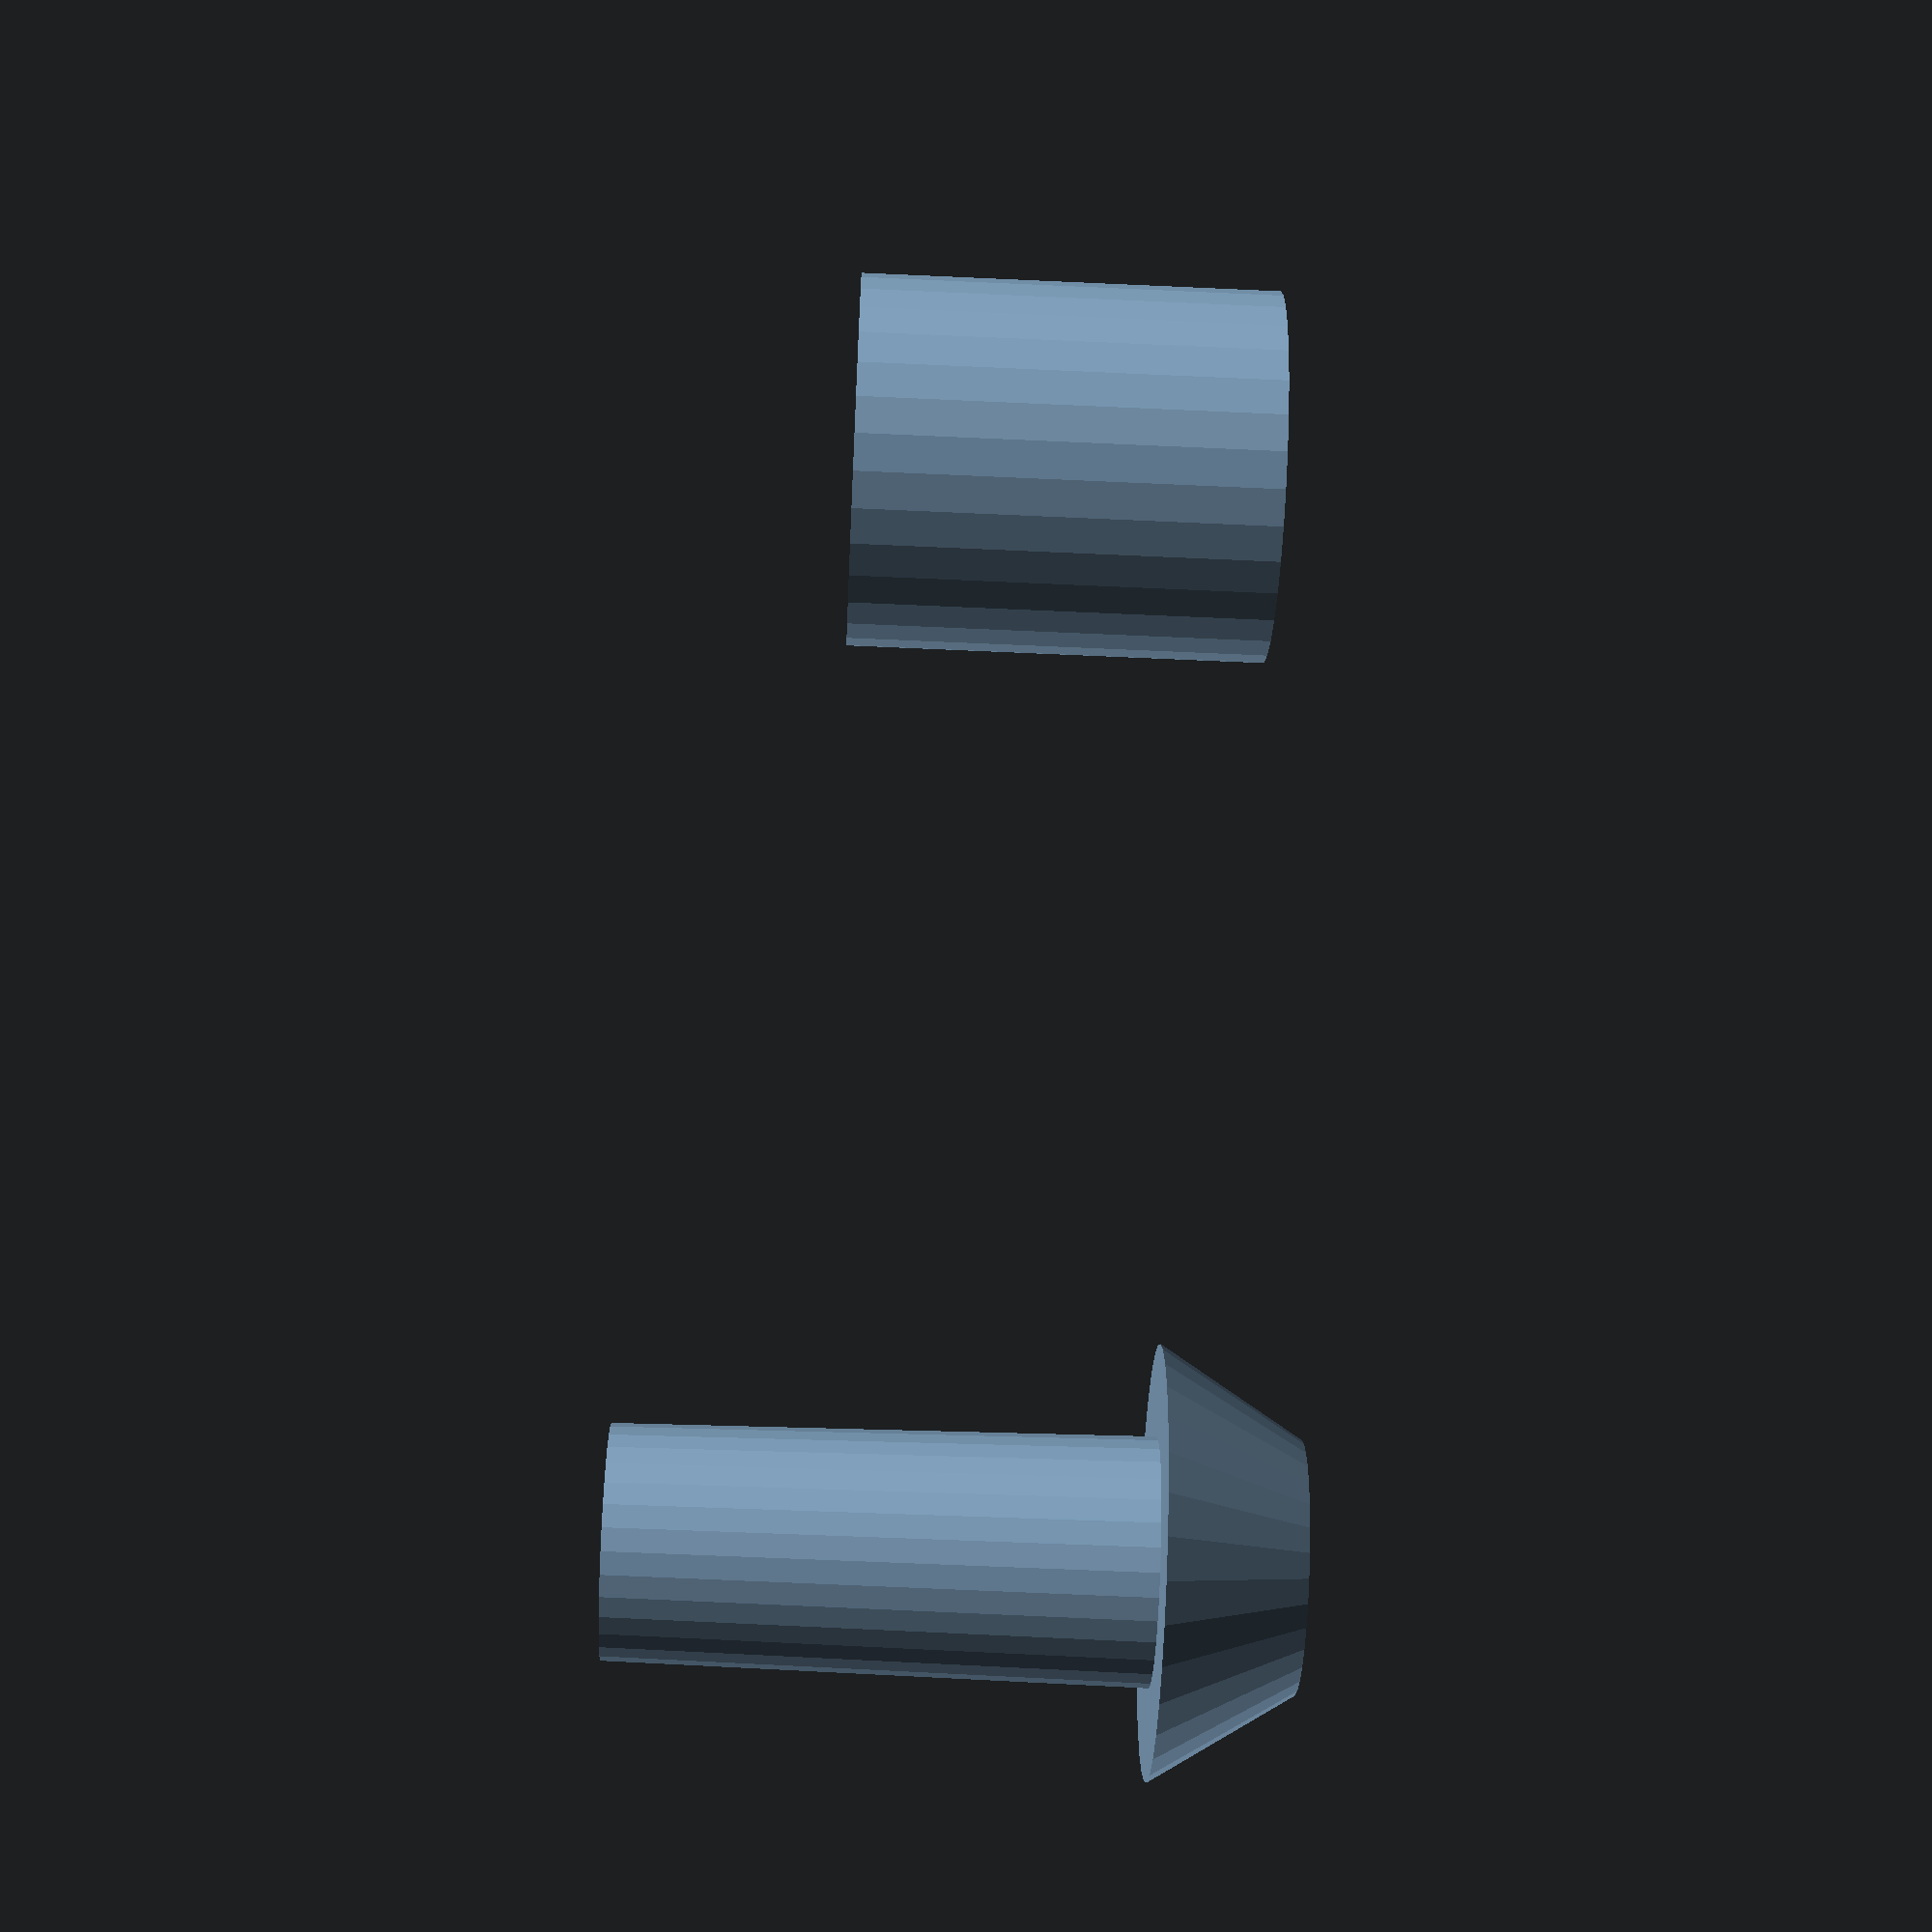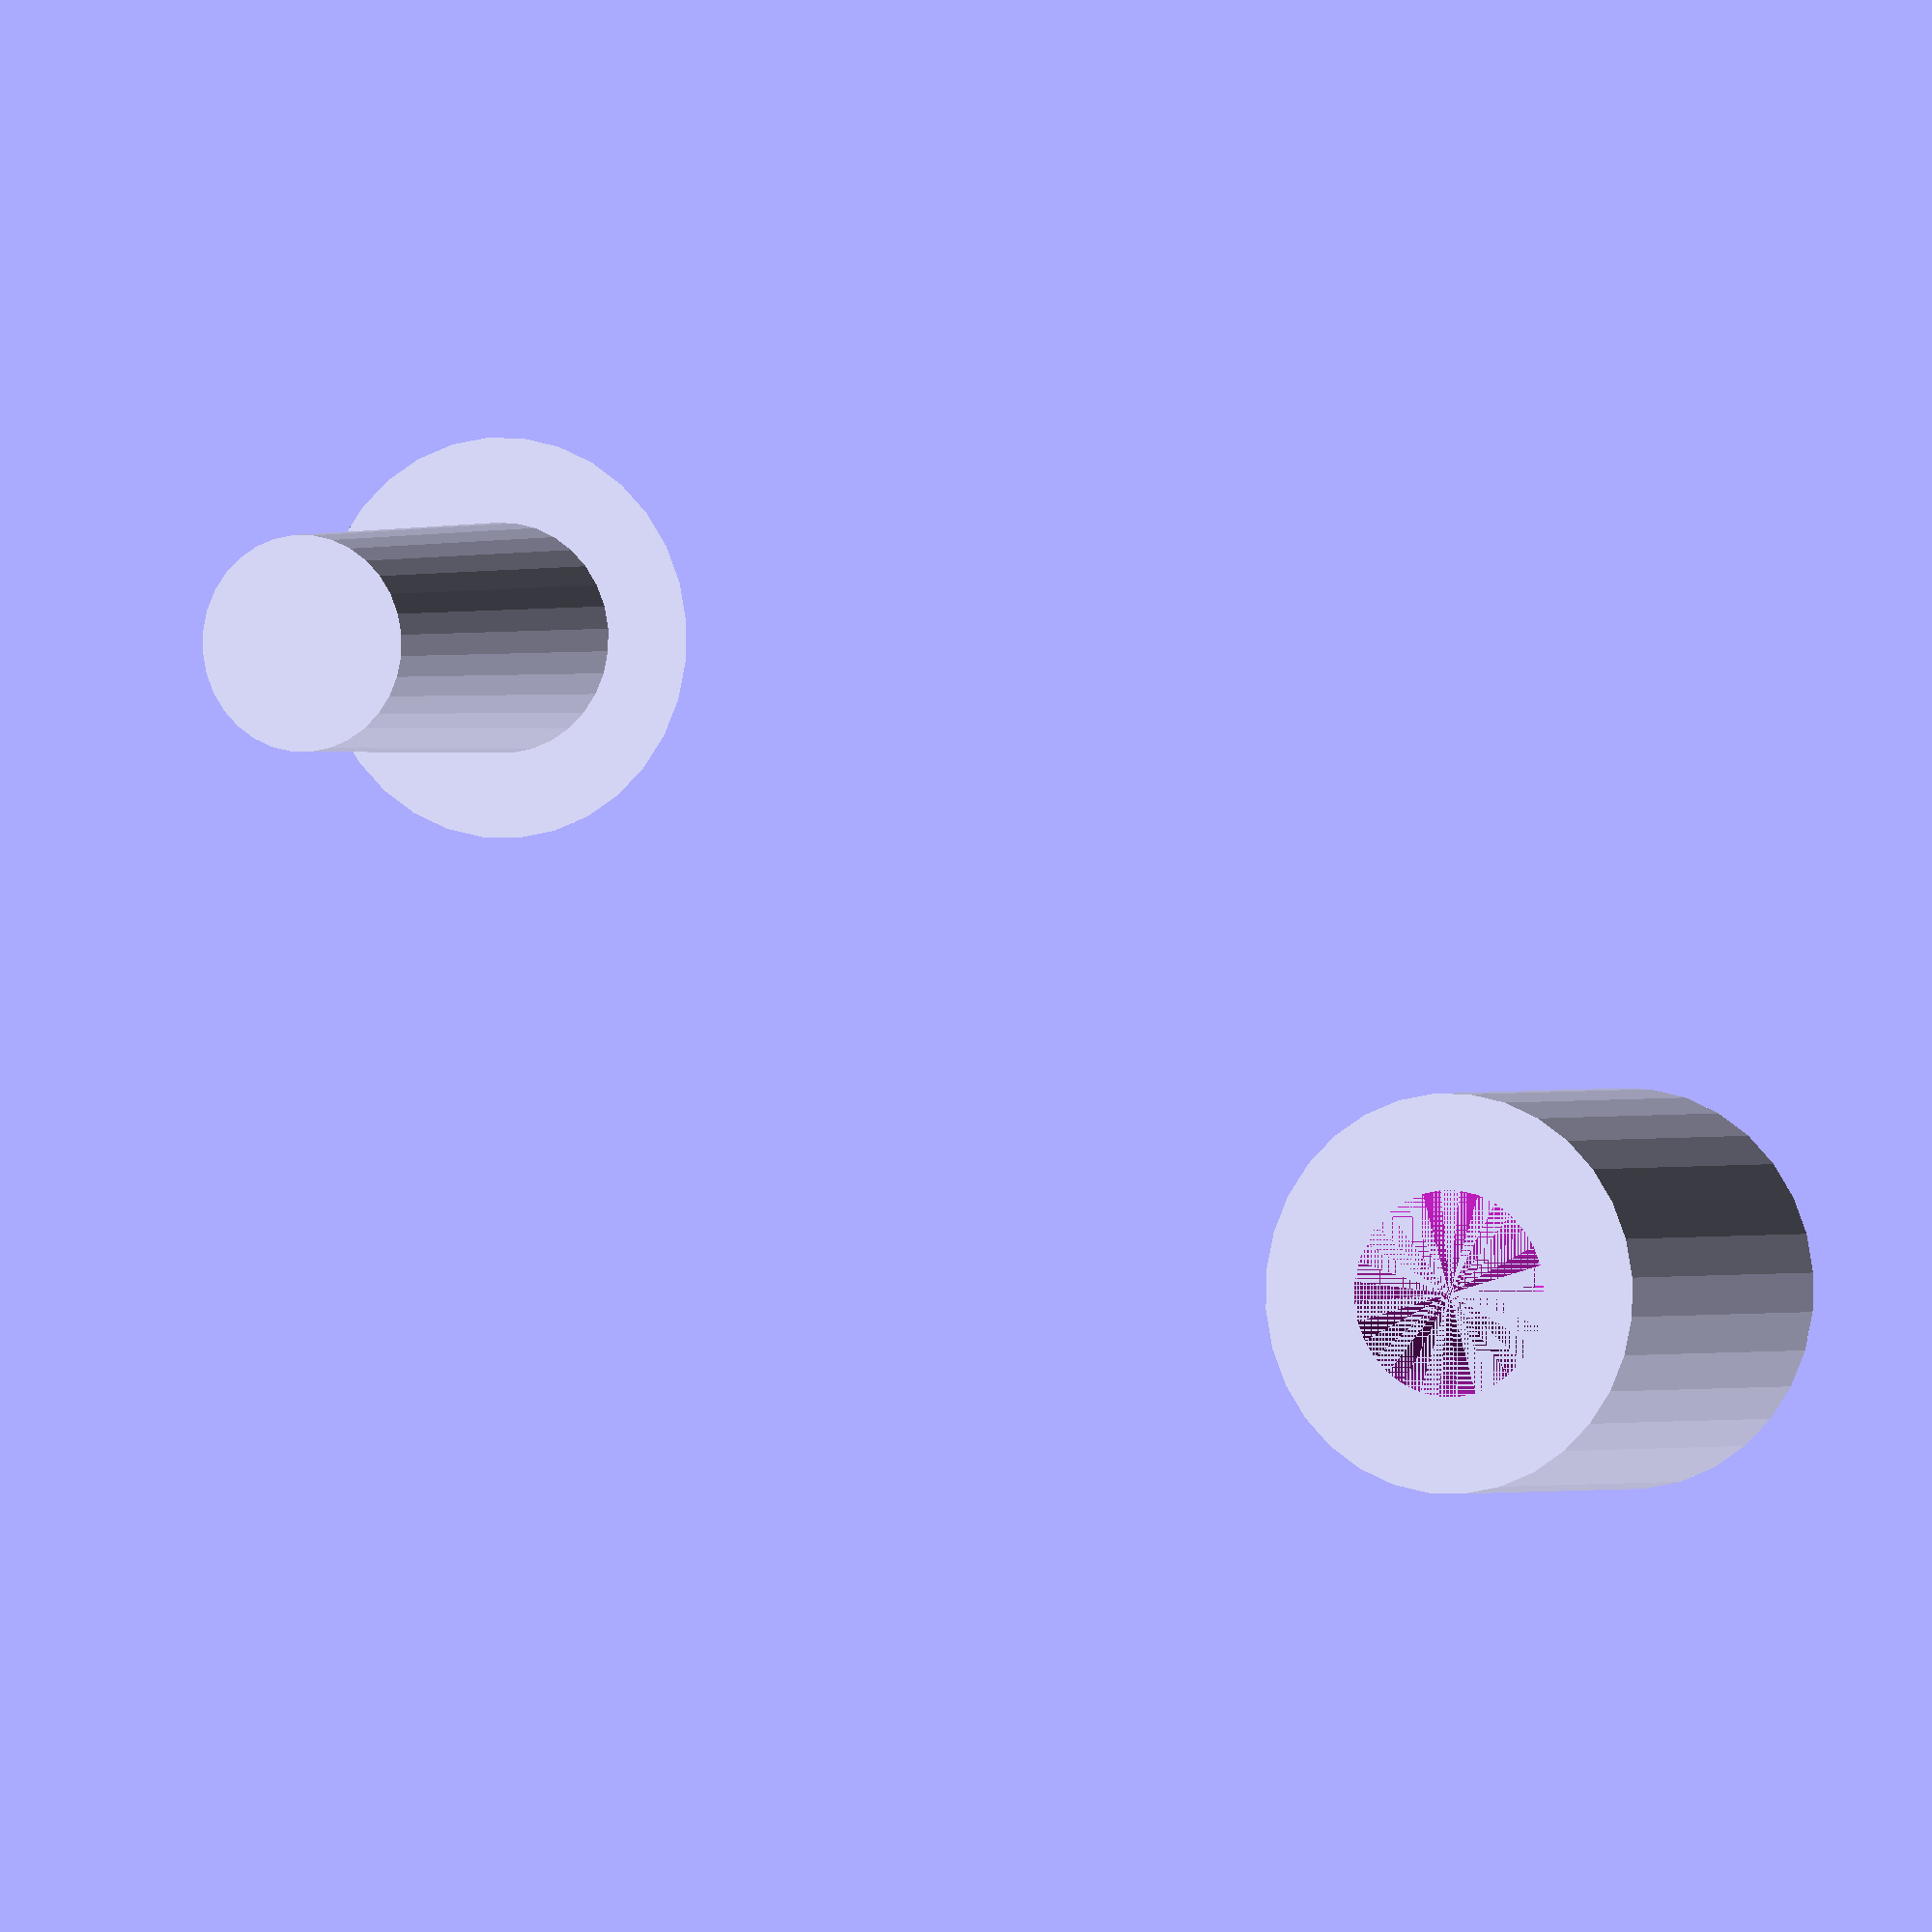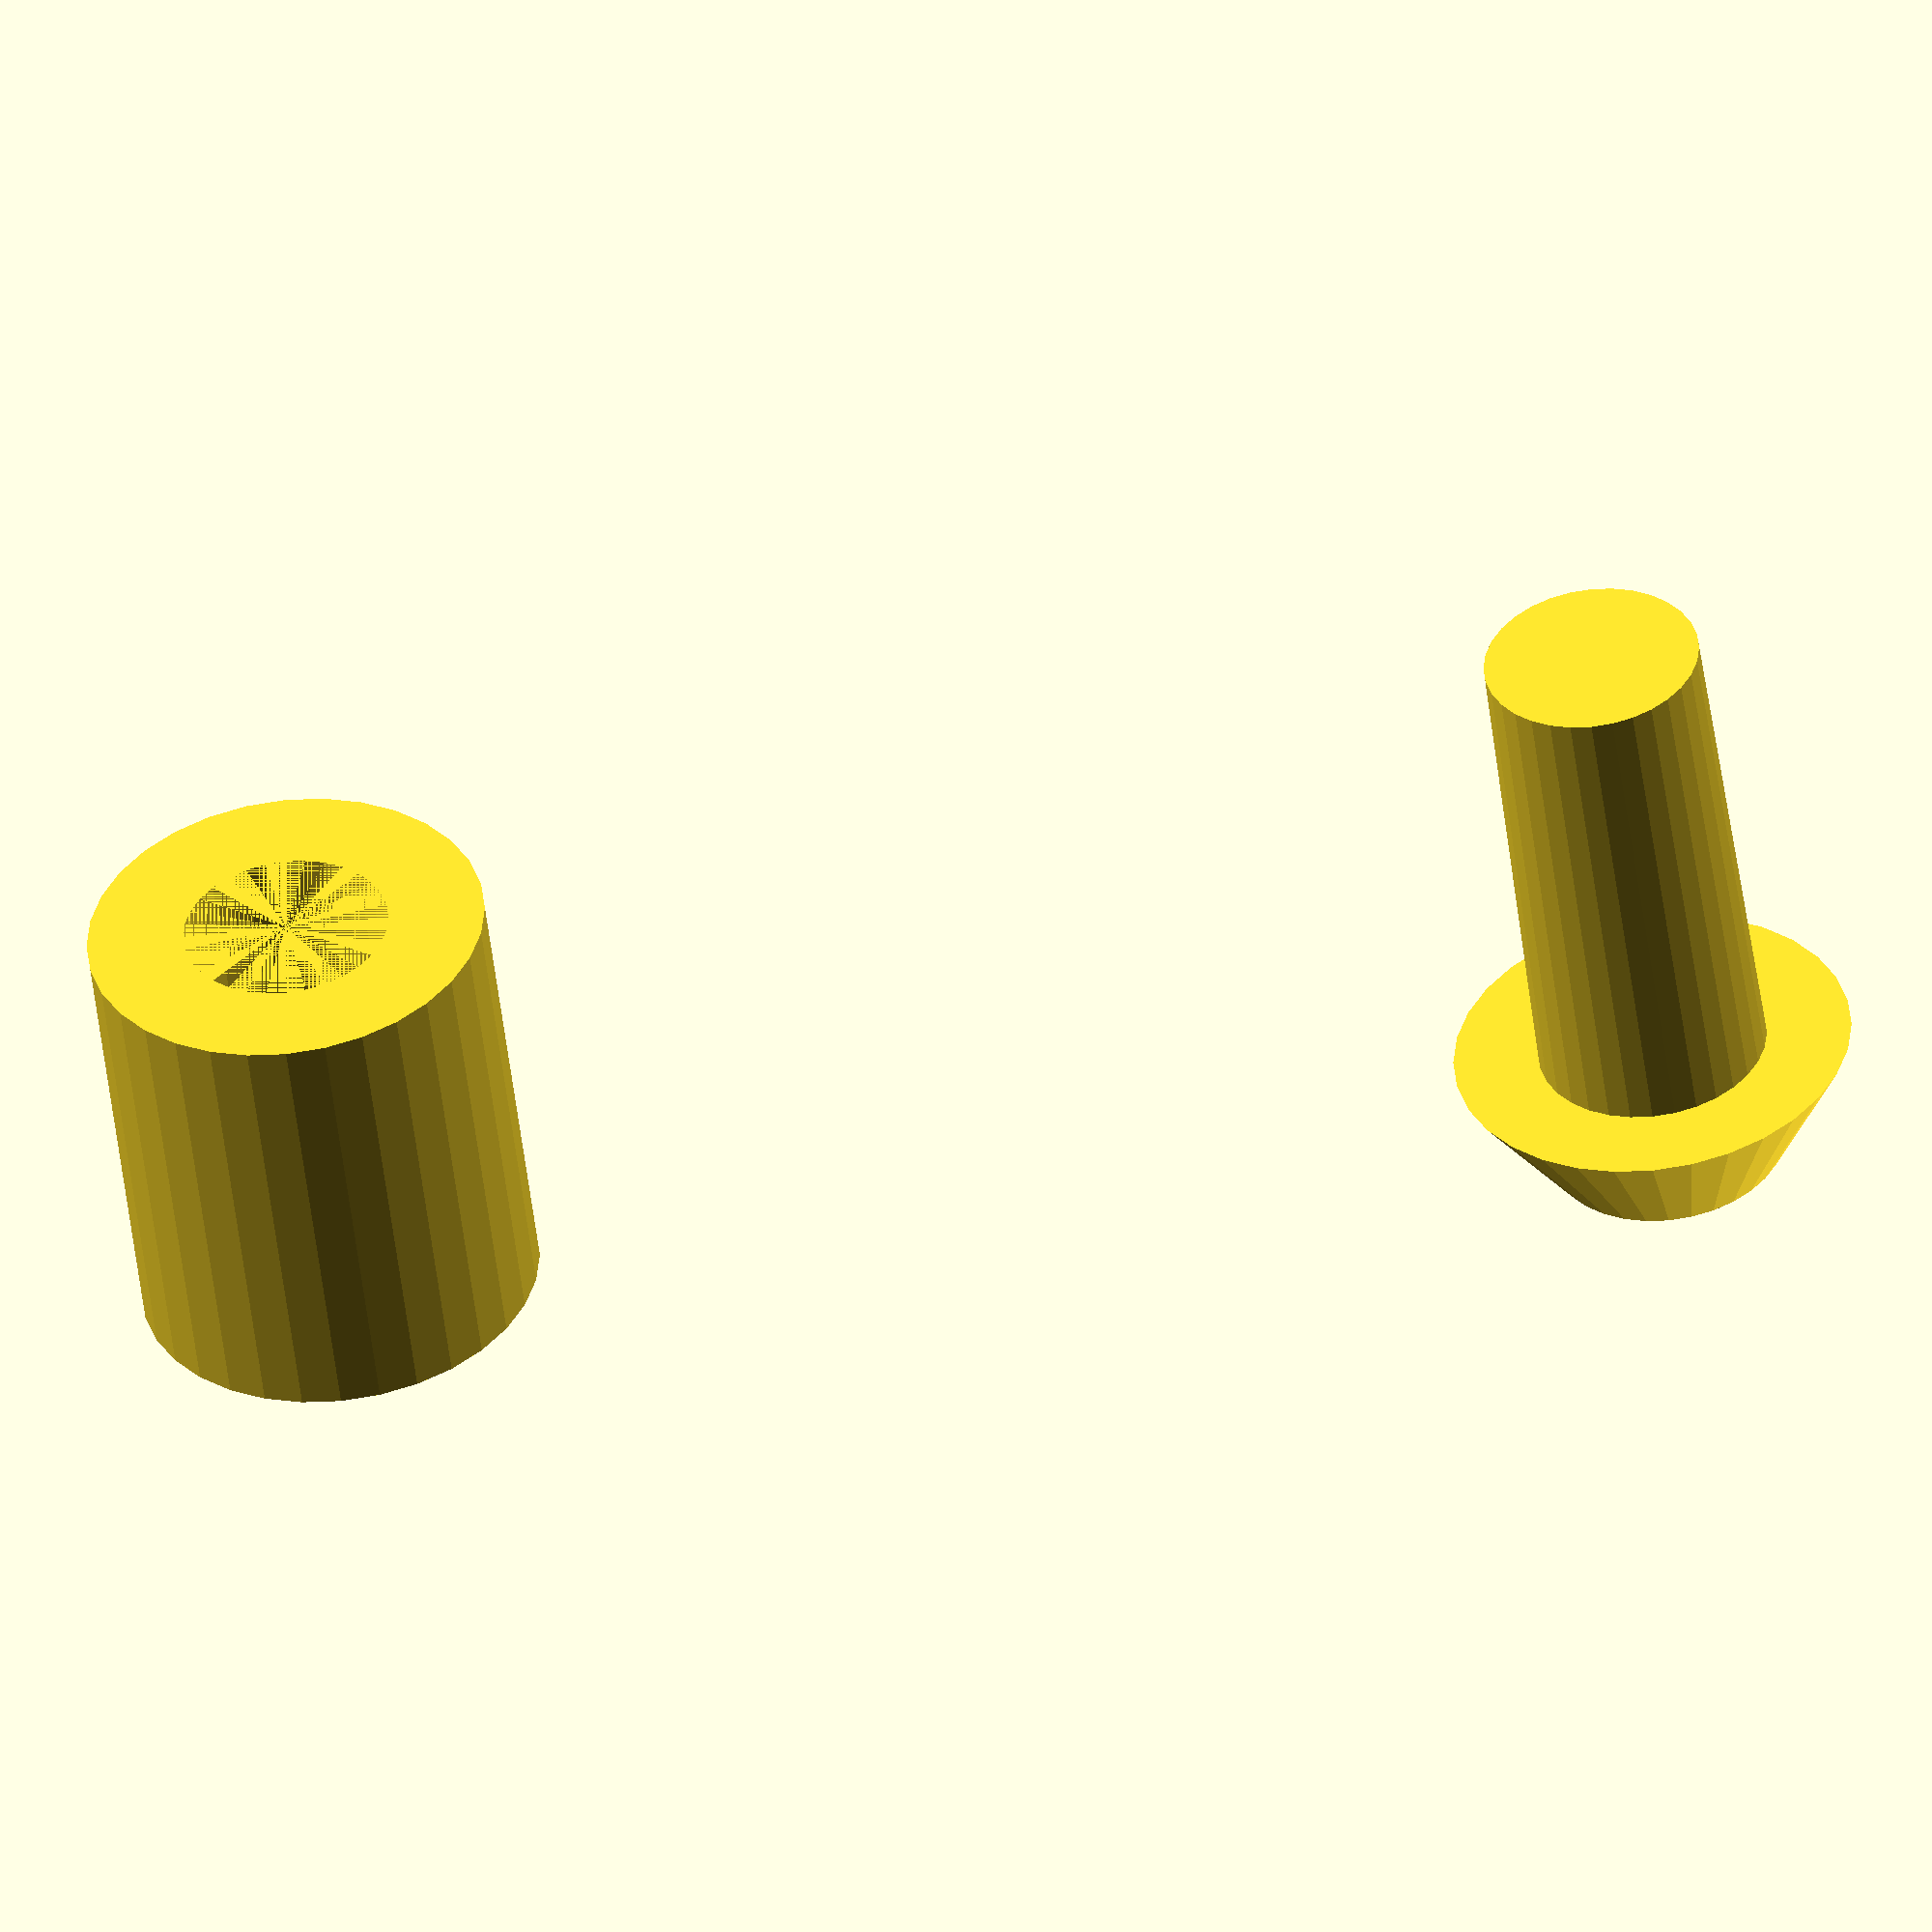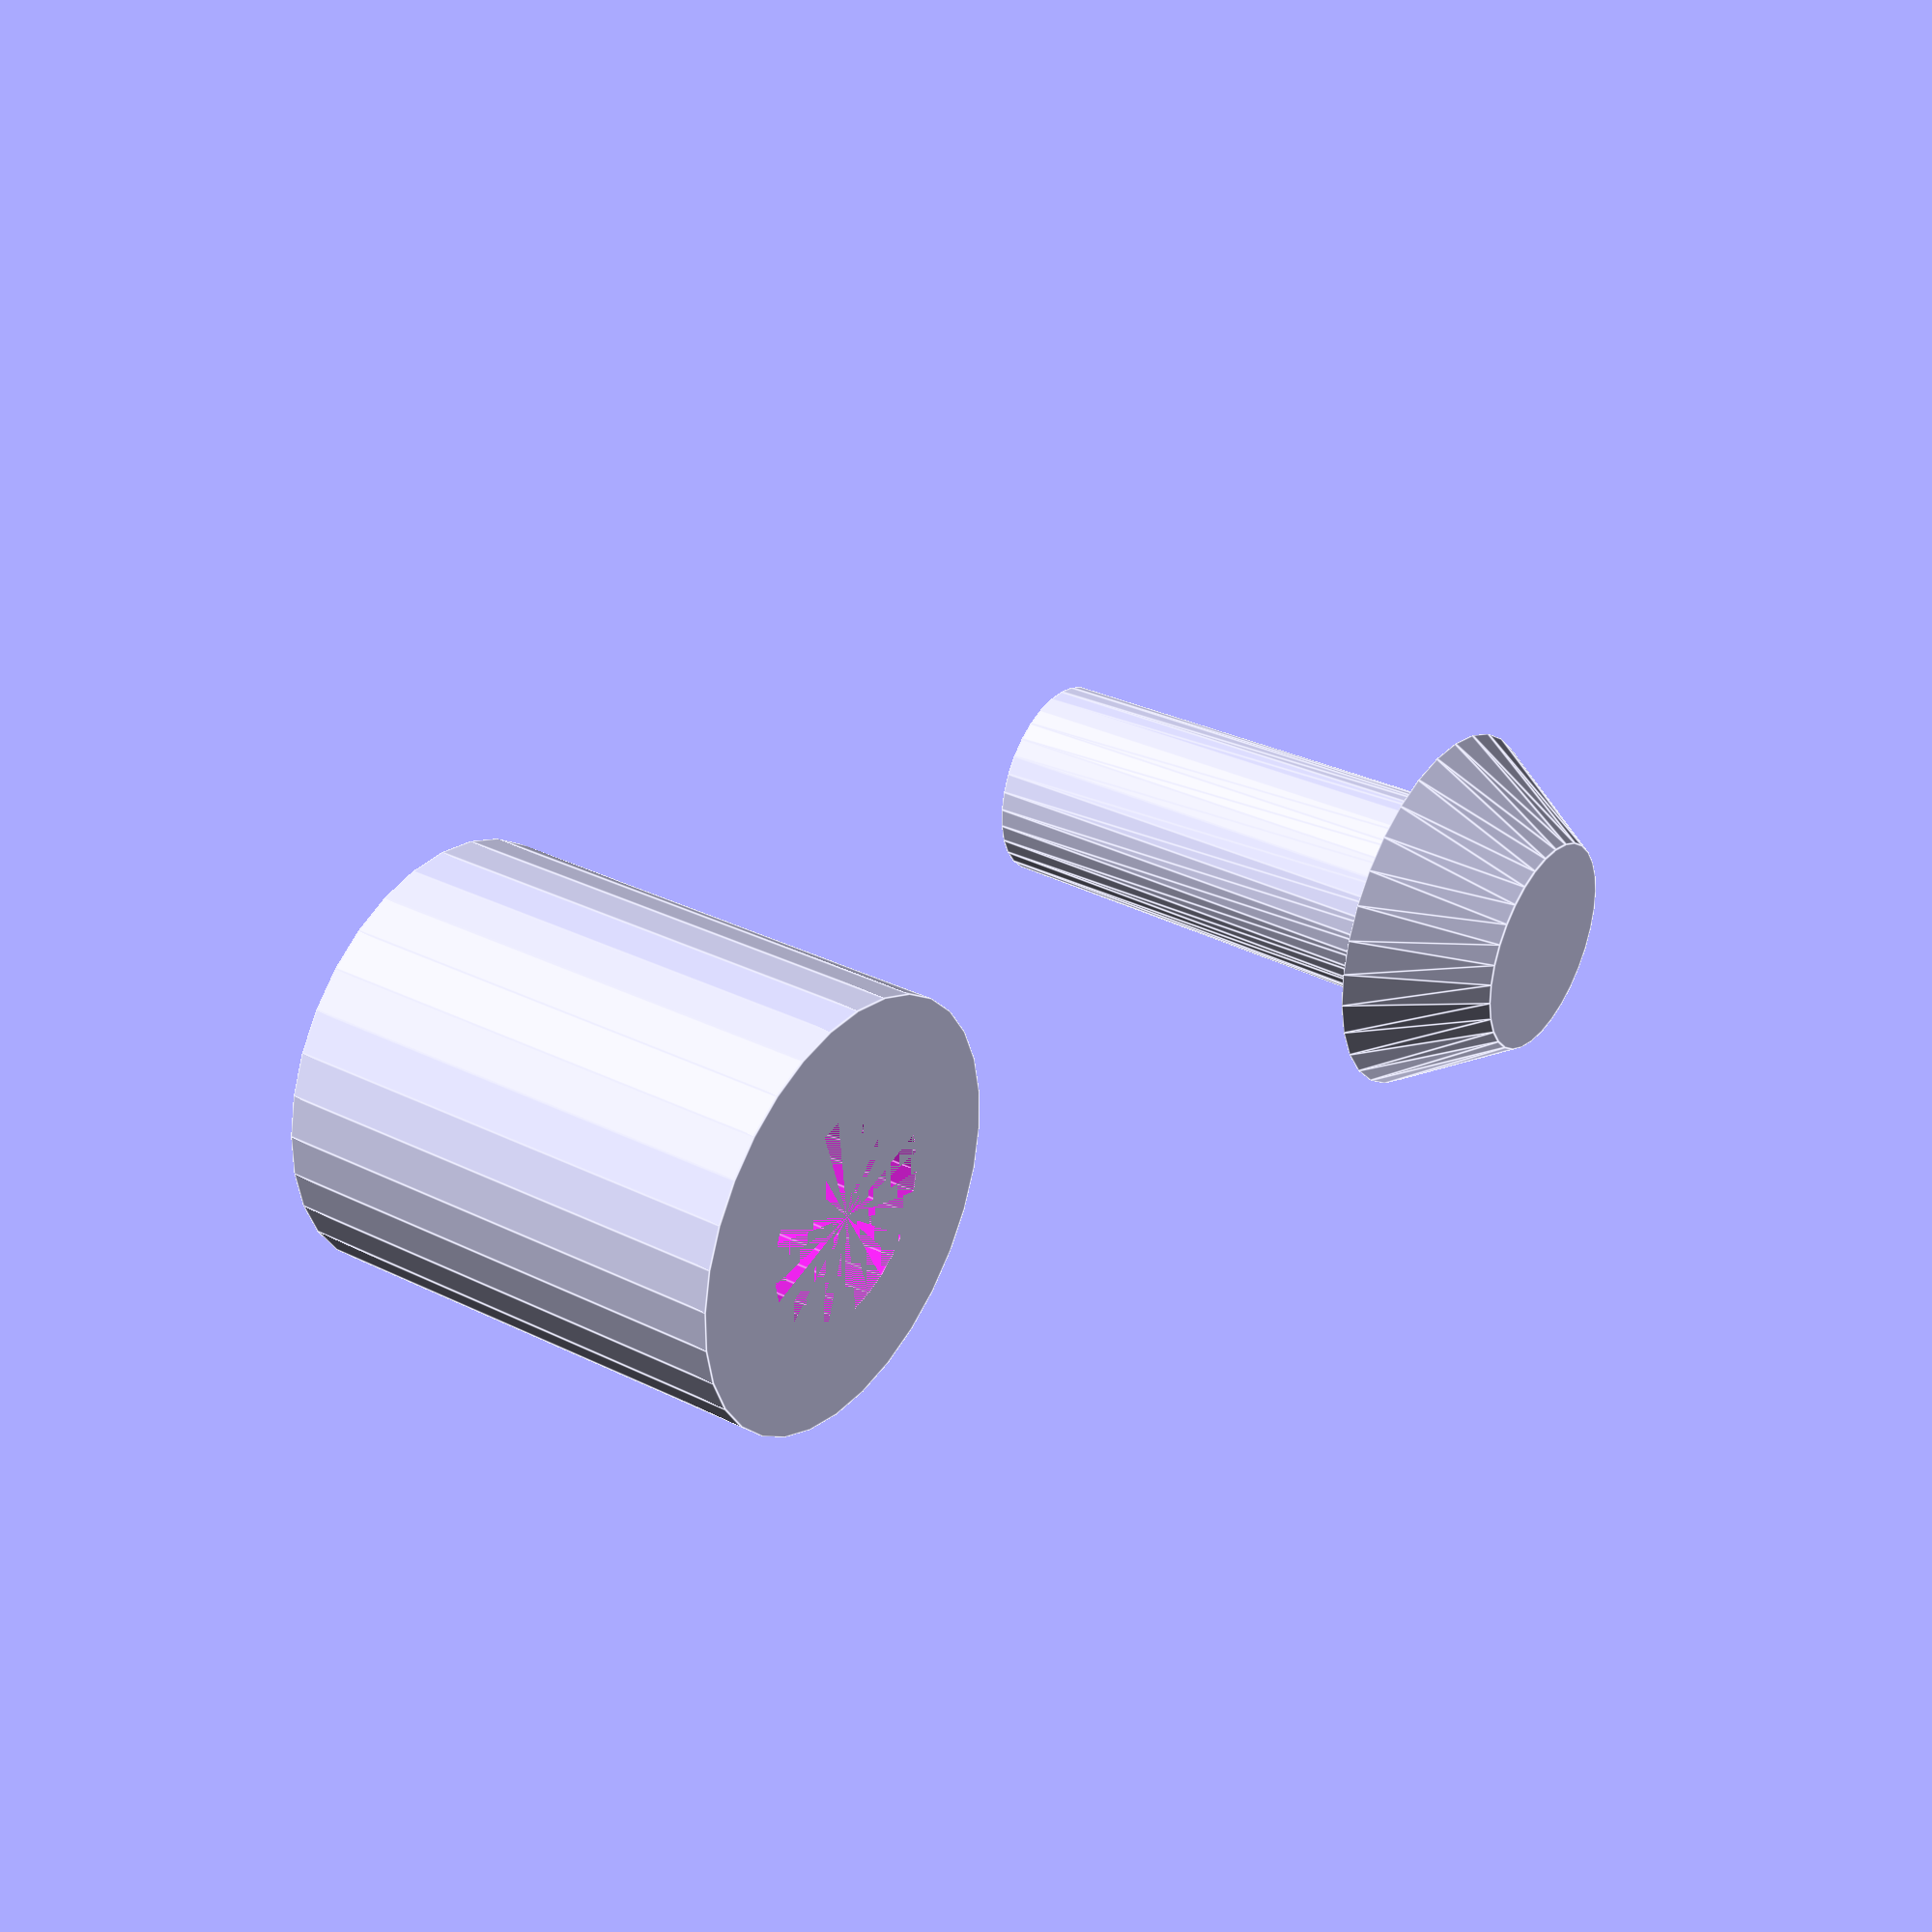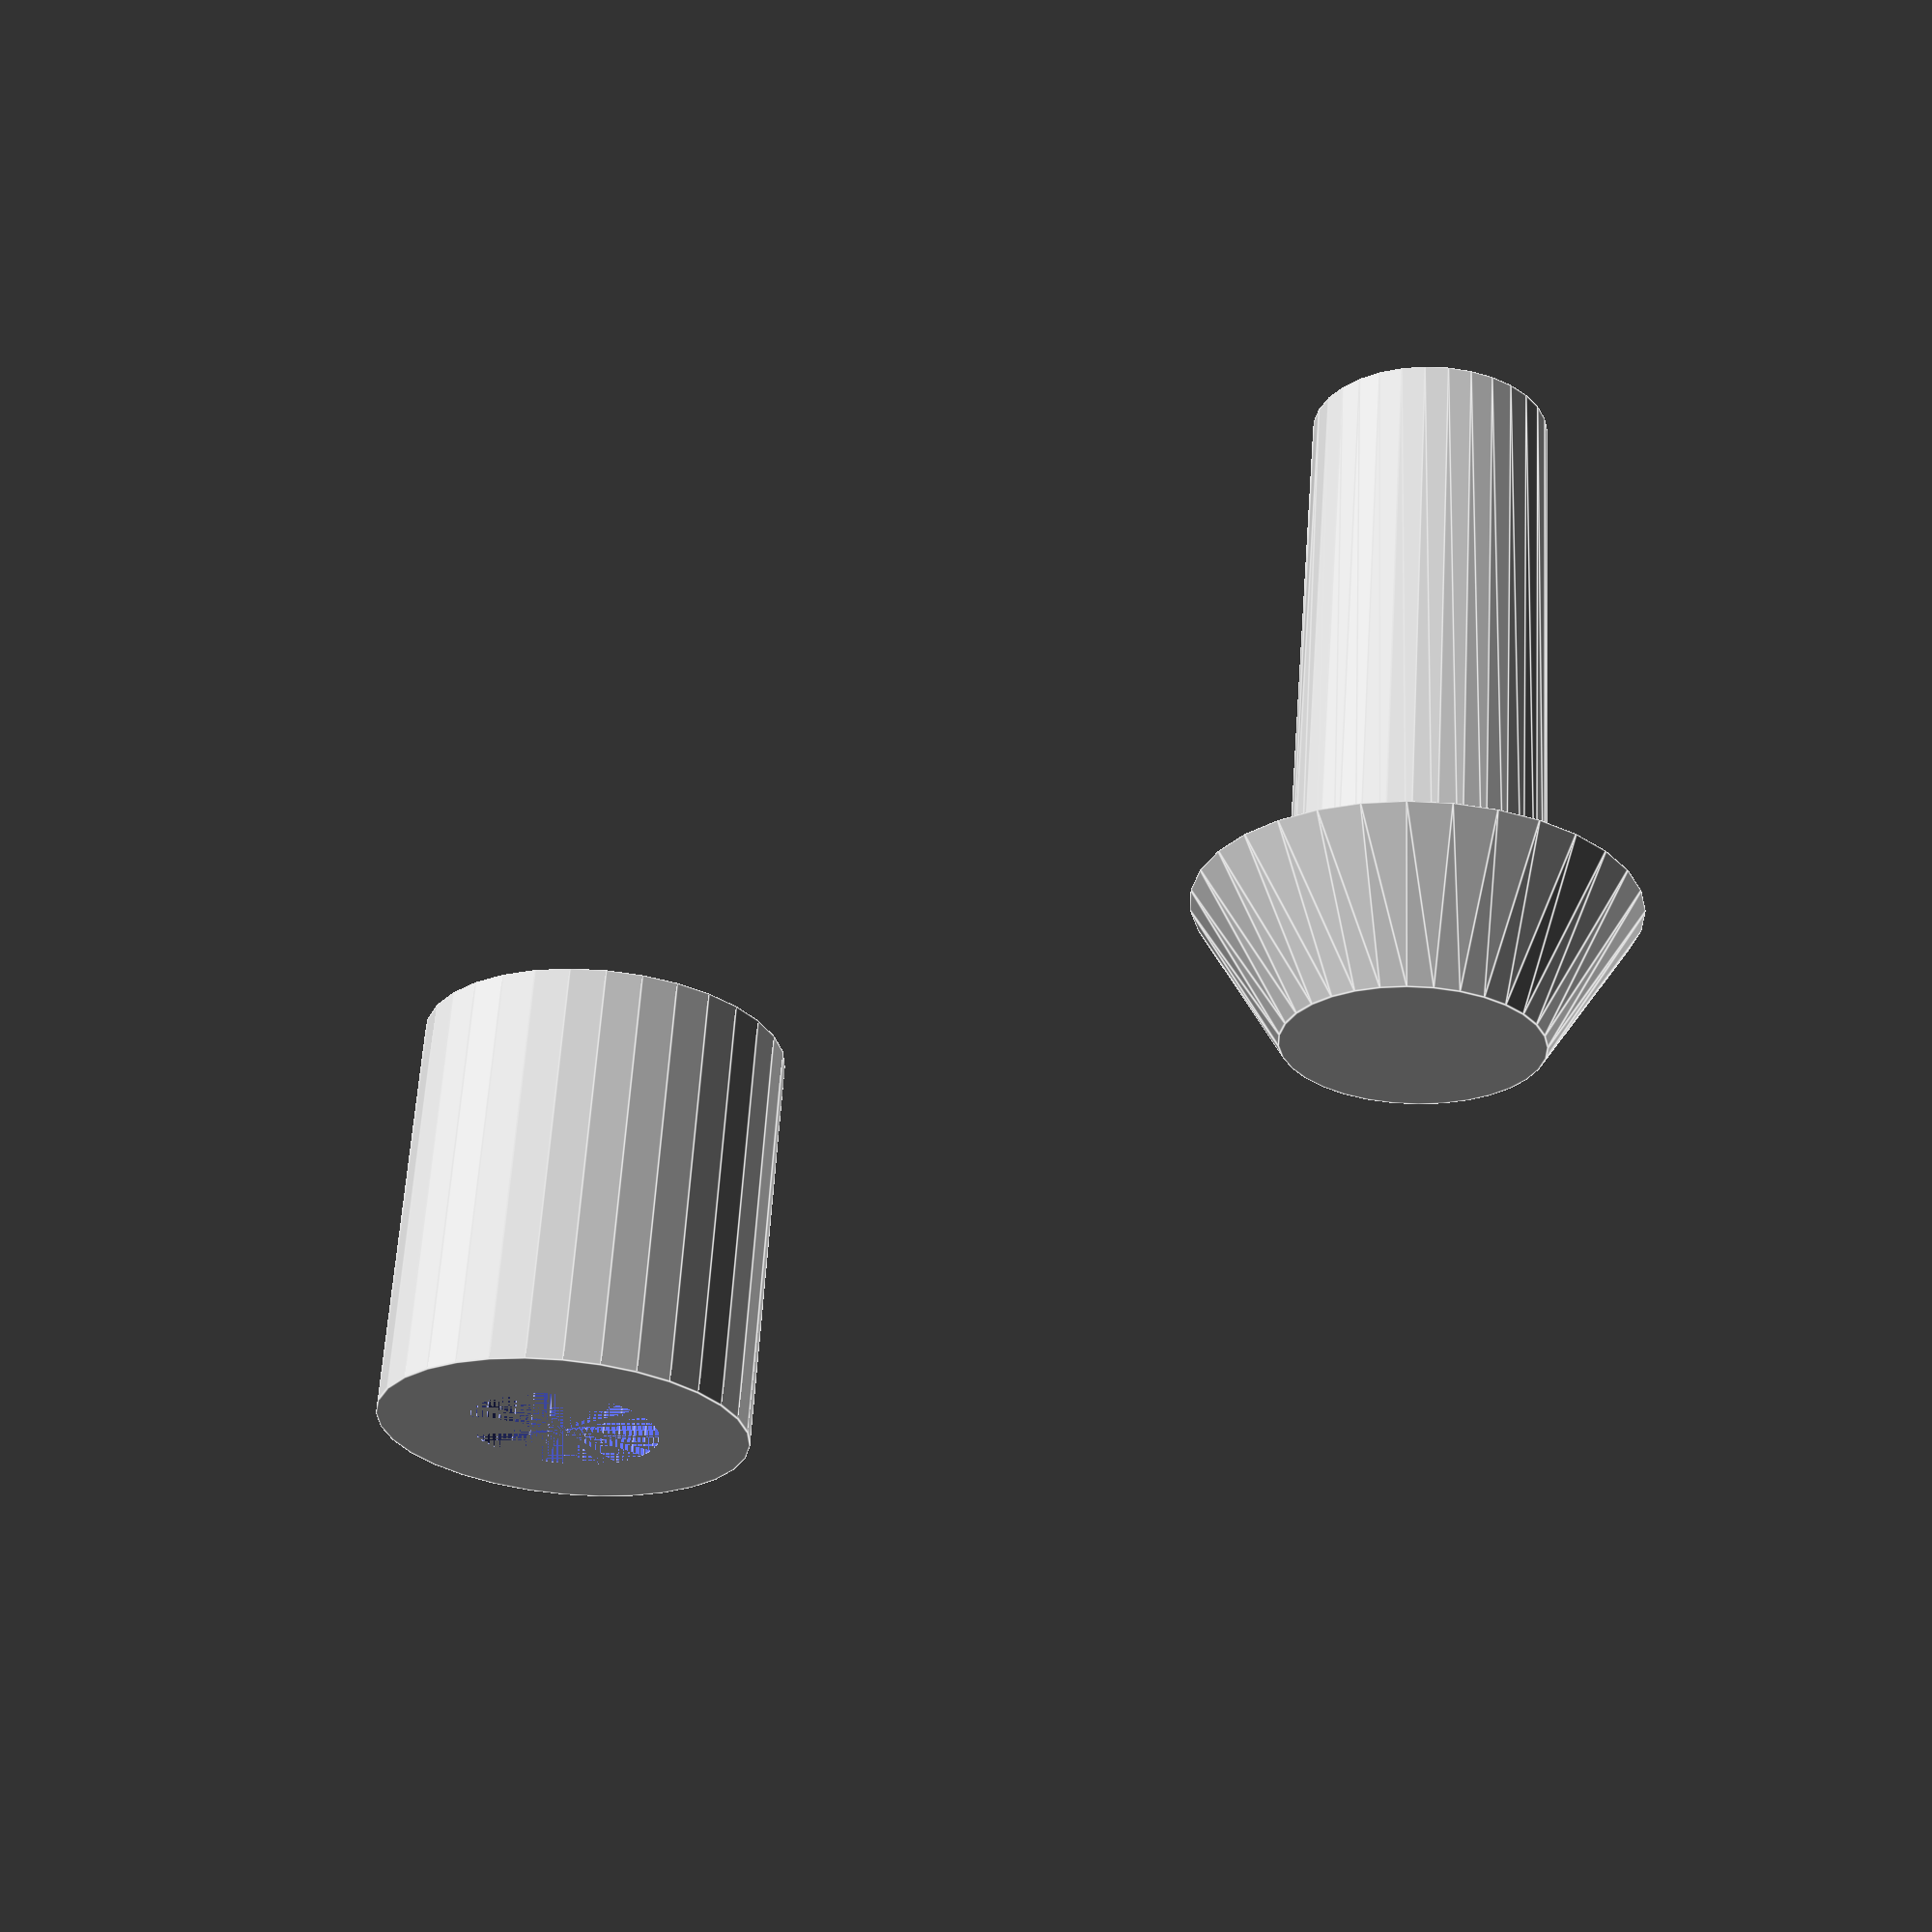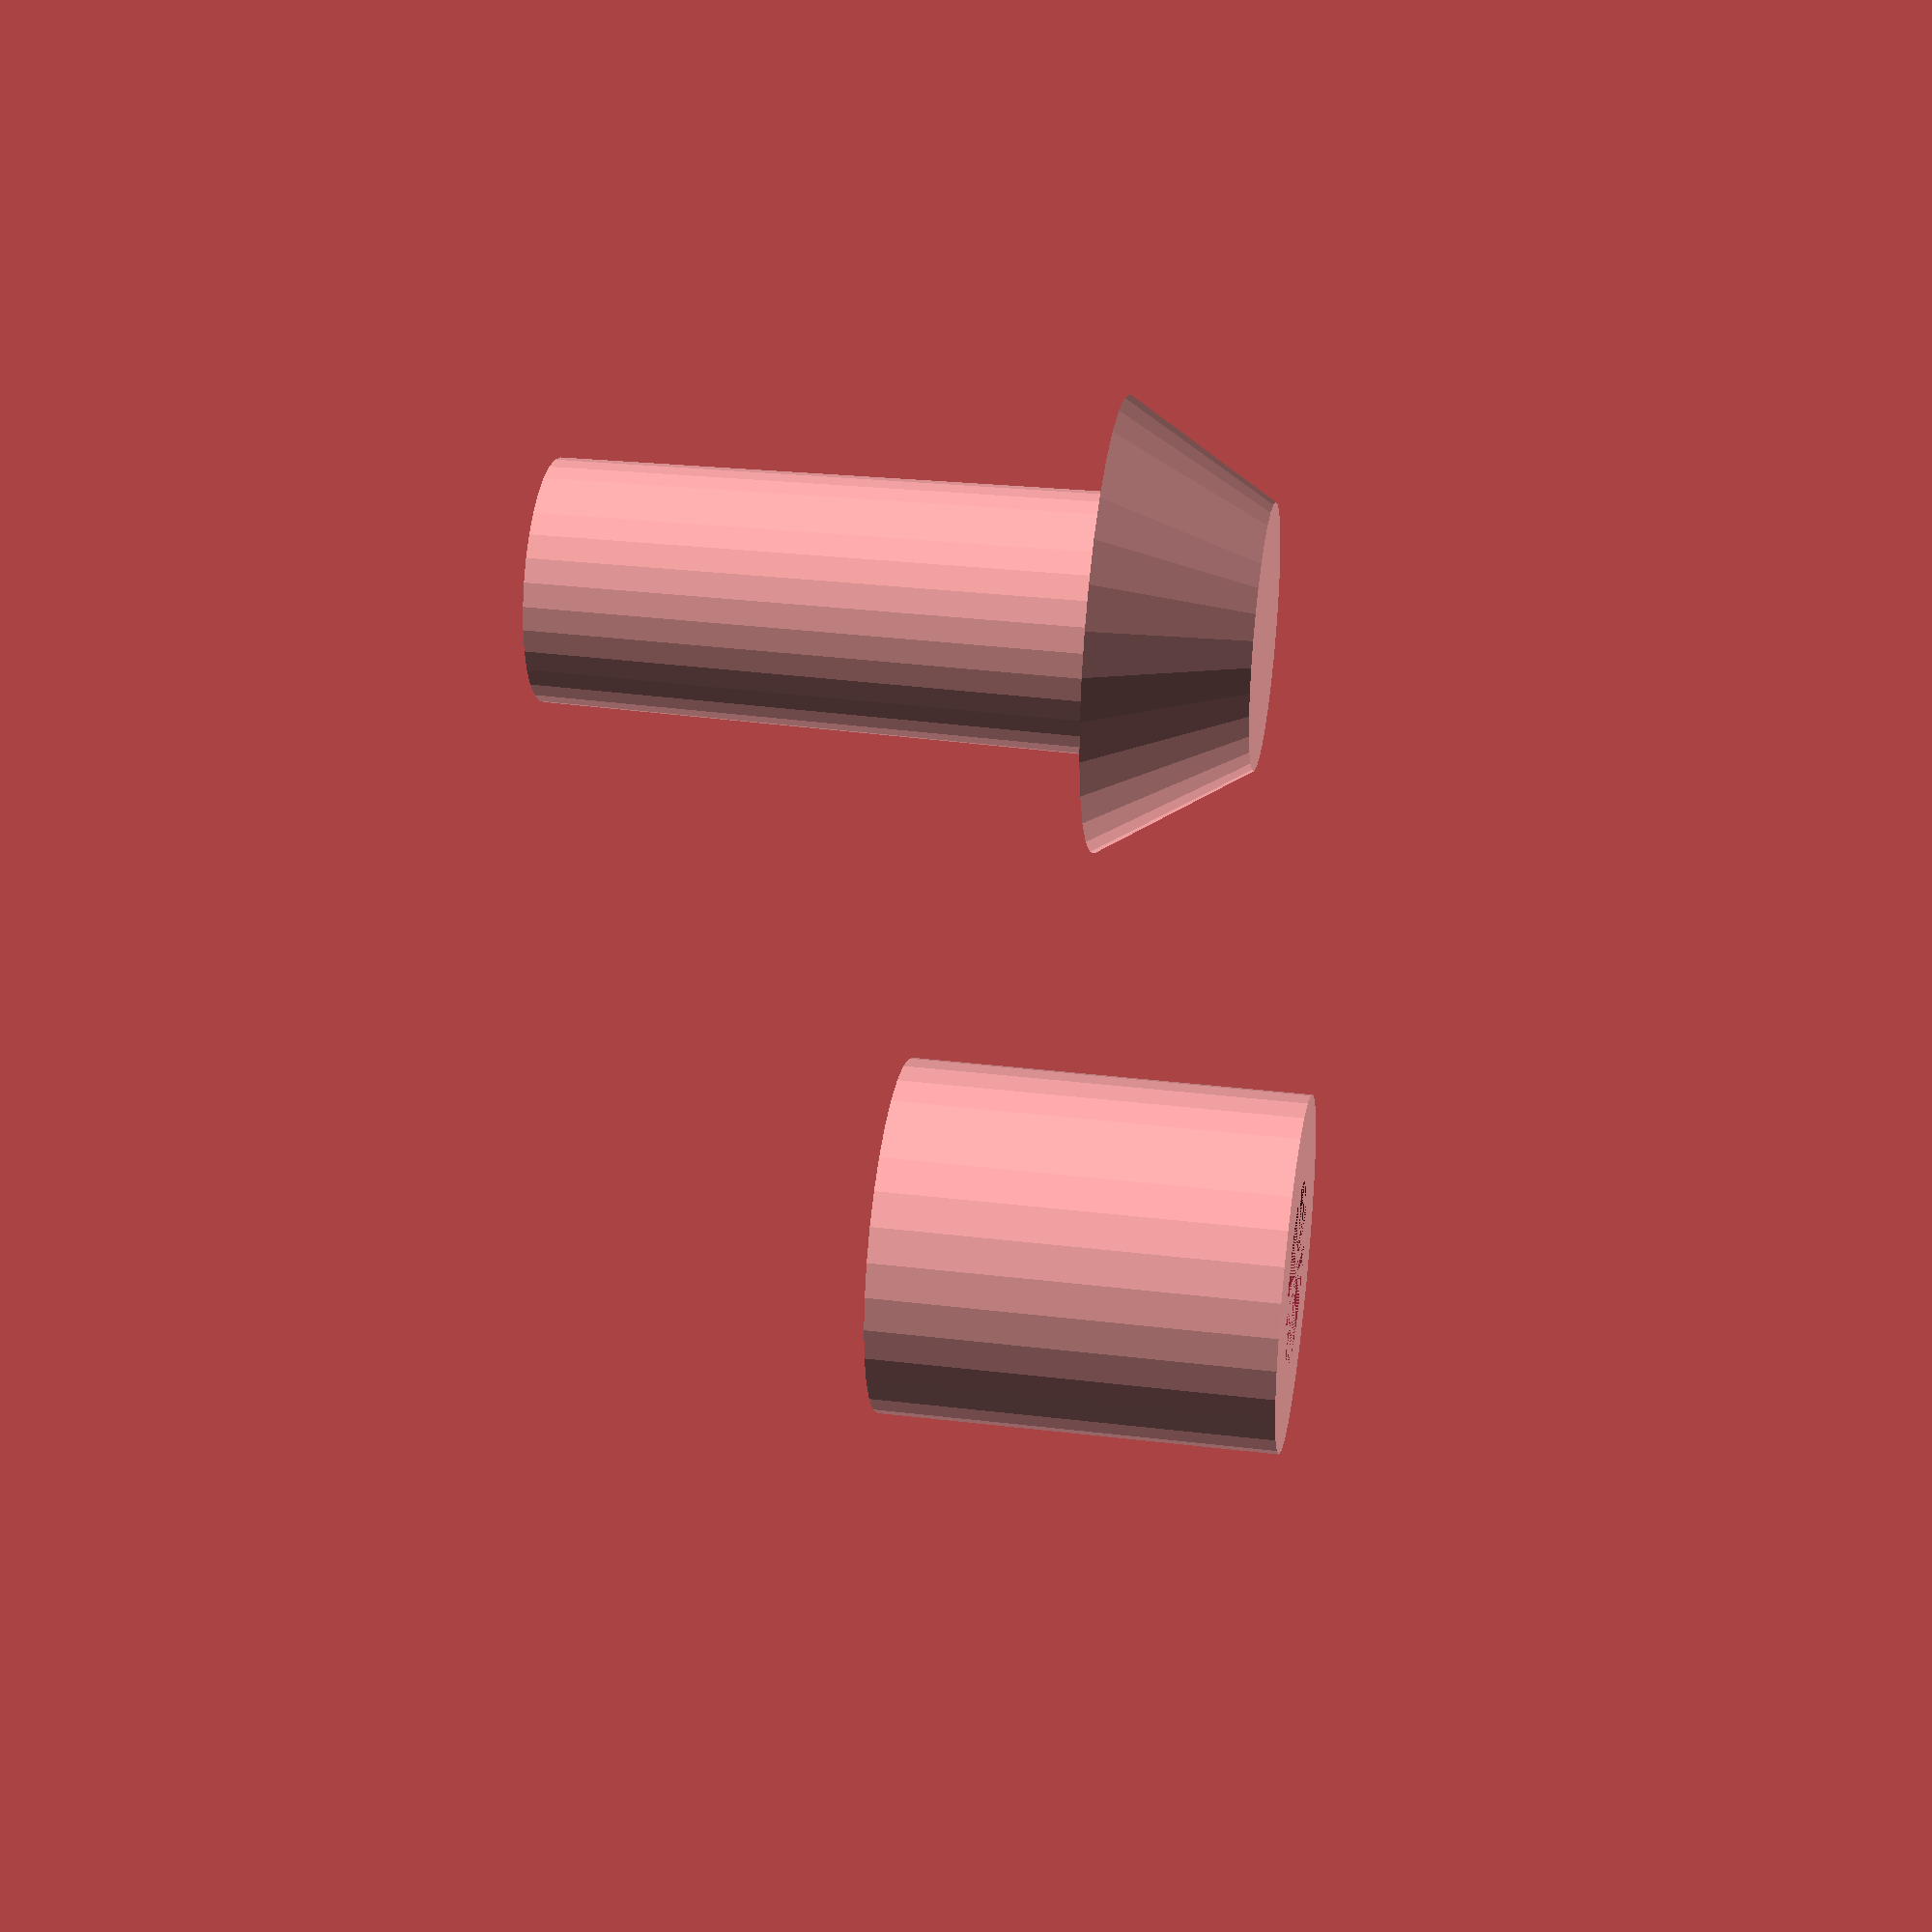
<openscad>
printer_nozzle_od = 0.4;

$fn = $preview ? 32 : 90;

// standoff (m3)

difference() {
    cylinder(d = 6, h = 6.75);
    cylinder(d = 2.7 + printer_nozzle_od, h = 6.75);
}

// button
translate([20, 0, 0]) {
    cylinder(d1 = 3.5, d2 = 6, h = 6.75 - (4.5 + 0.25));
    cylinder(d1 = 3.5, d2 = 3.25, h = 6.75 - (4.5 + 0.25) + 5.5 + 2);
}
</openscad>
<views>
elev=239.6 azim=293.6 roll=92.7 proj=p view=wireframe
elev=359.3 azim=208.9 roll=23.6 proj=o view=wireframe
elev=50.7 azim=359.9 roll=7.0 proj=o view=wireframe
elev=147.5 azim=343.0 roll=55.4 proj=p view=edges
elev=296.7 azim=232.1 roll=183.8 proj=p view=edges
elev=327.1 azim=299.3 roll=99.4 proj=p view=solid
</views>
